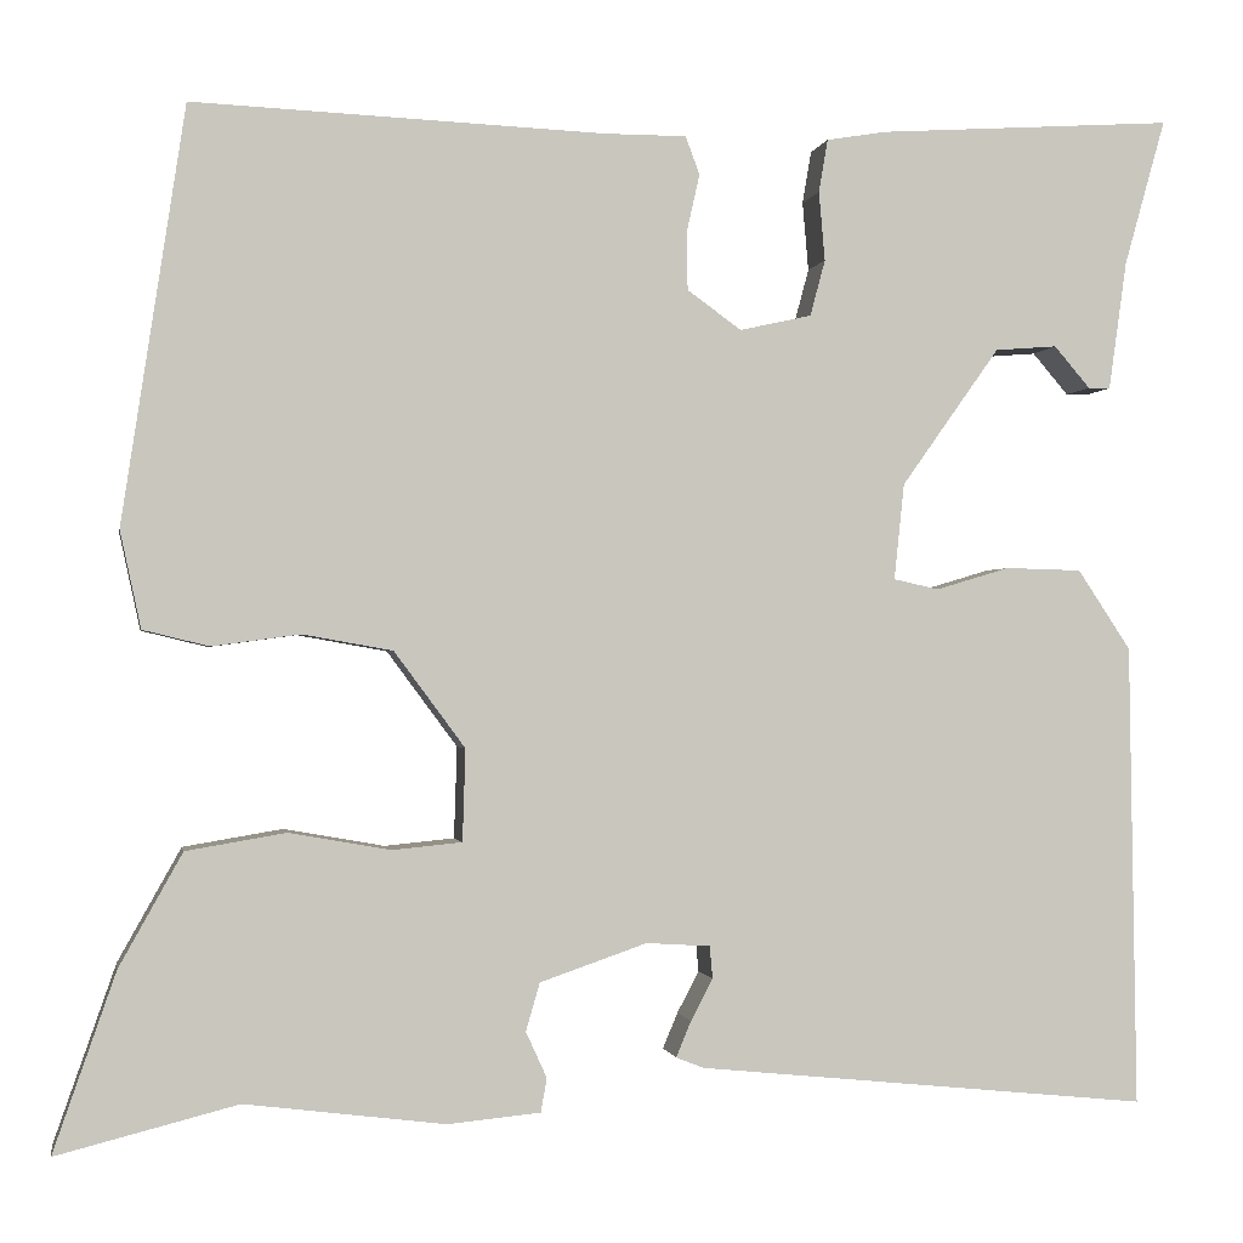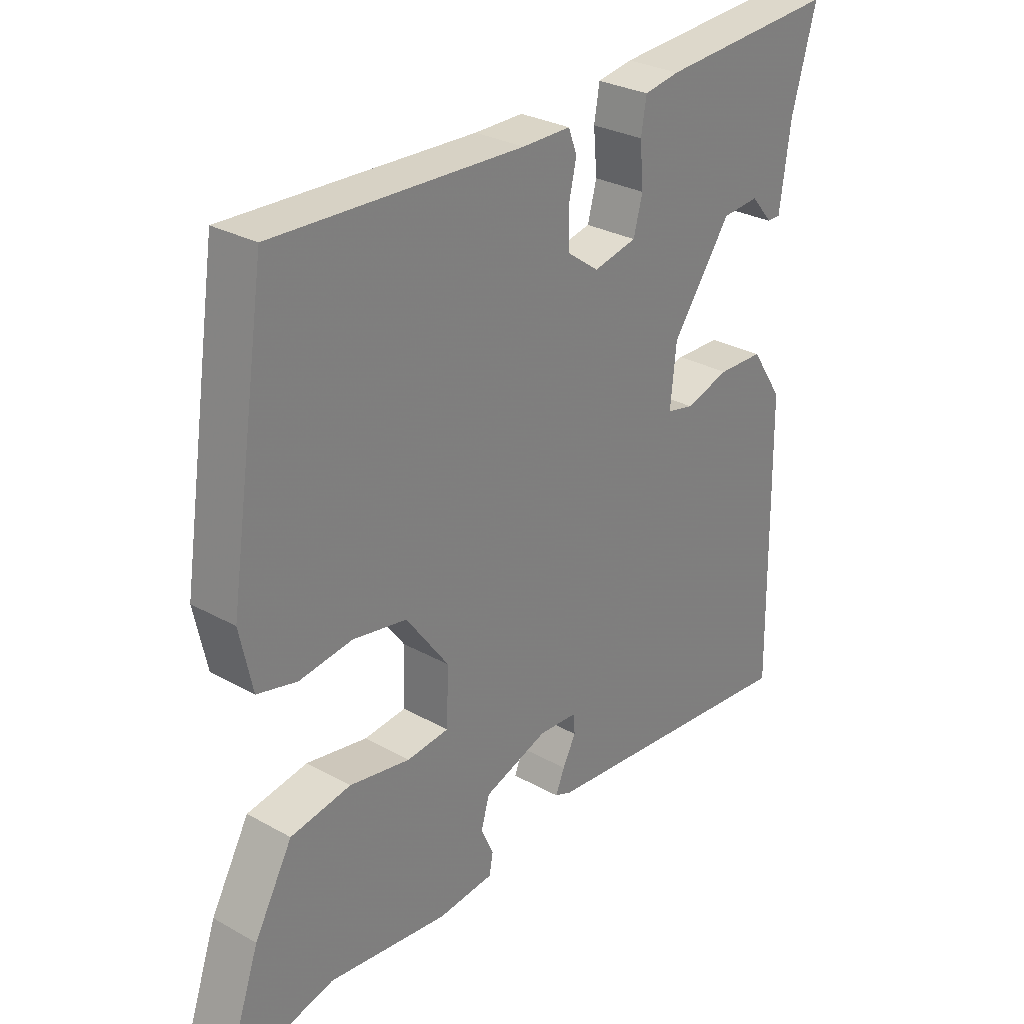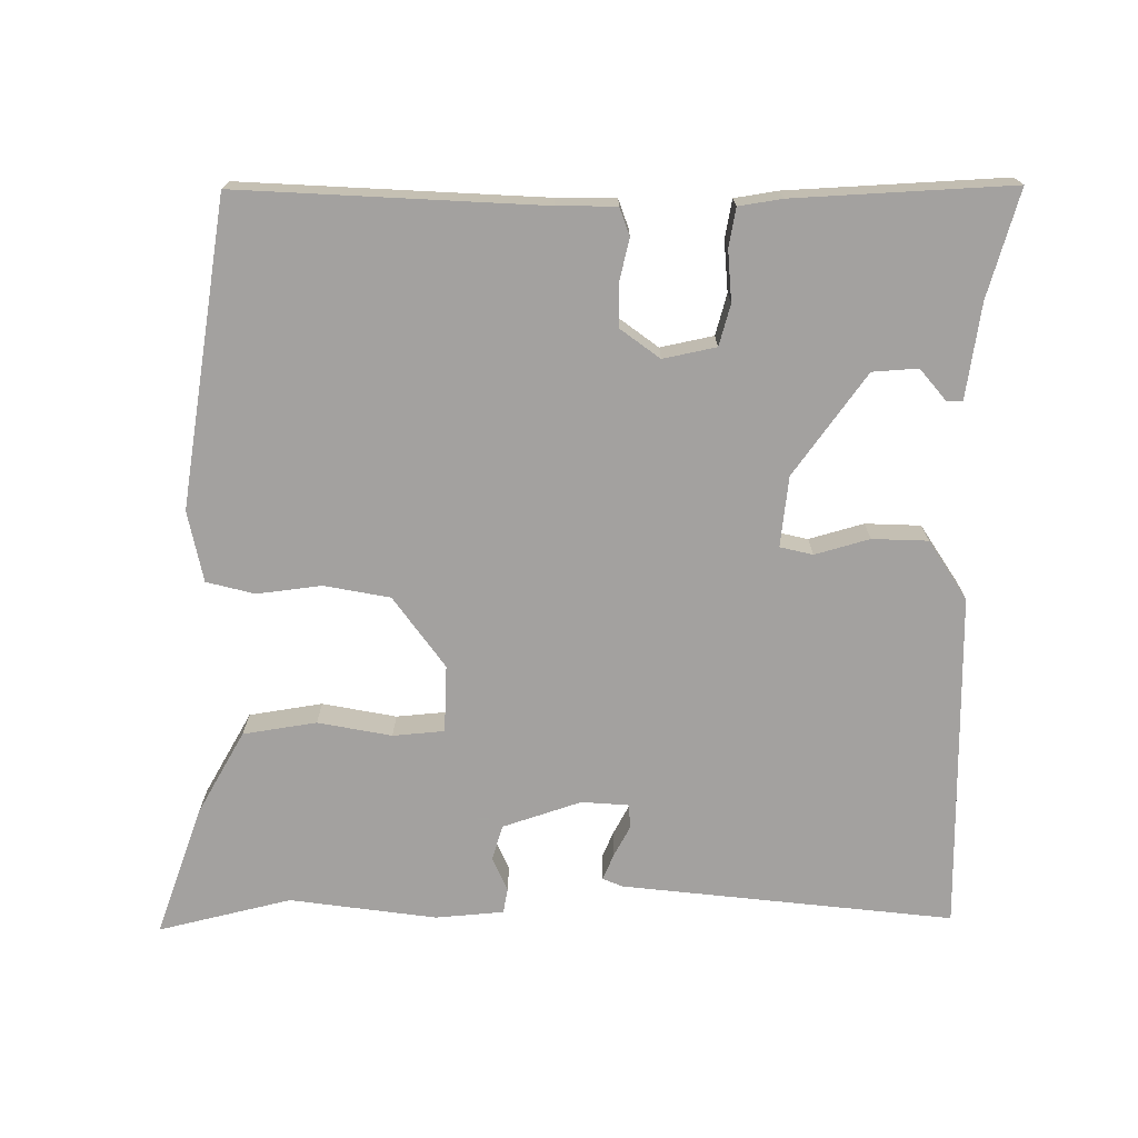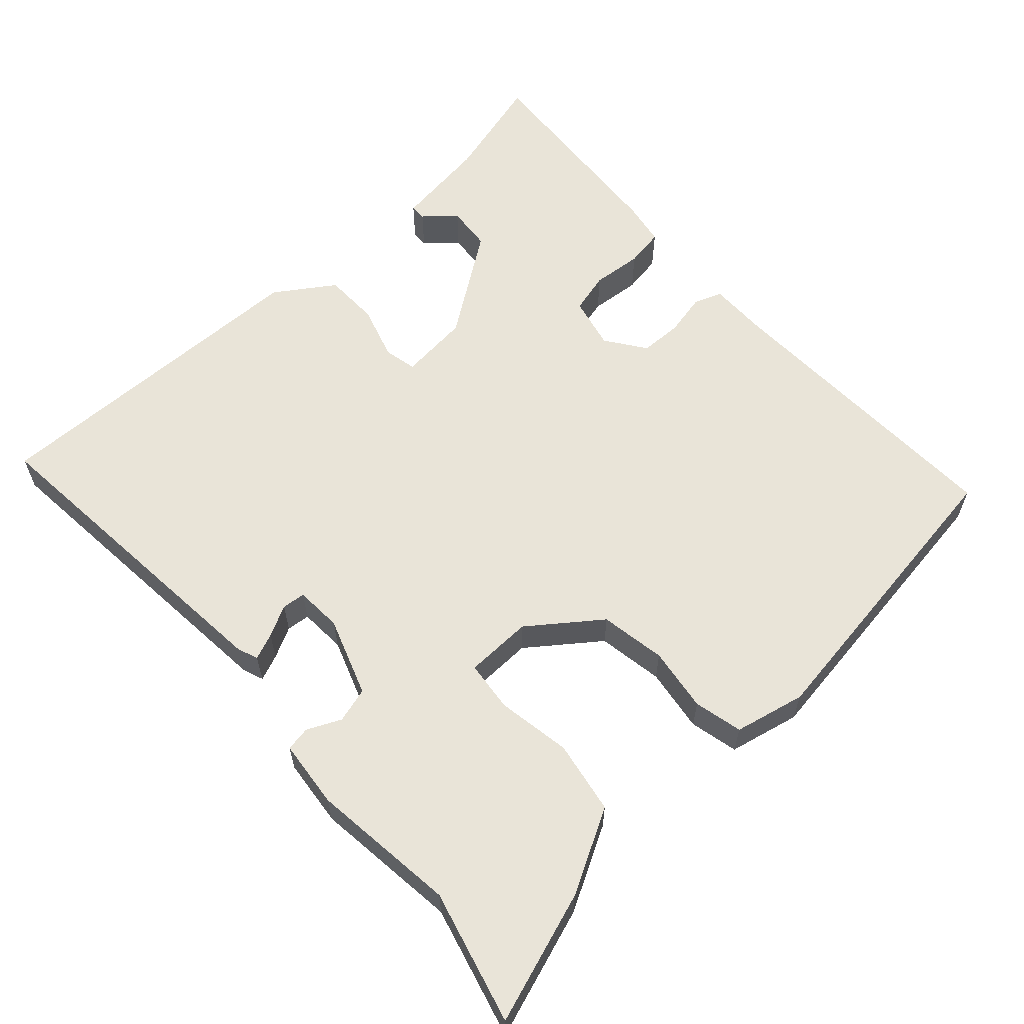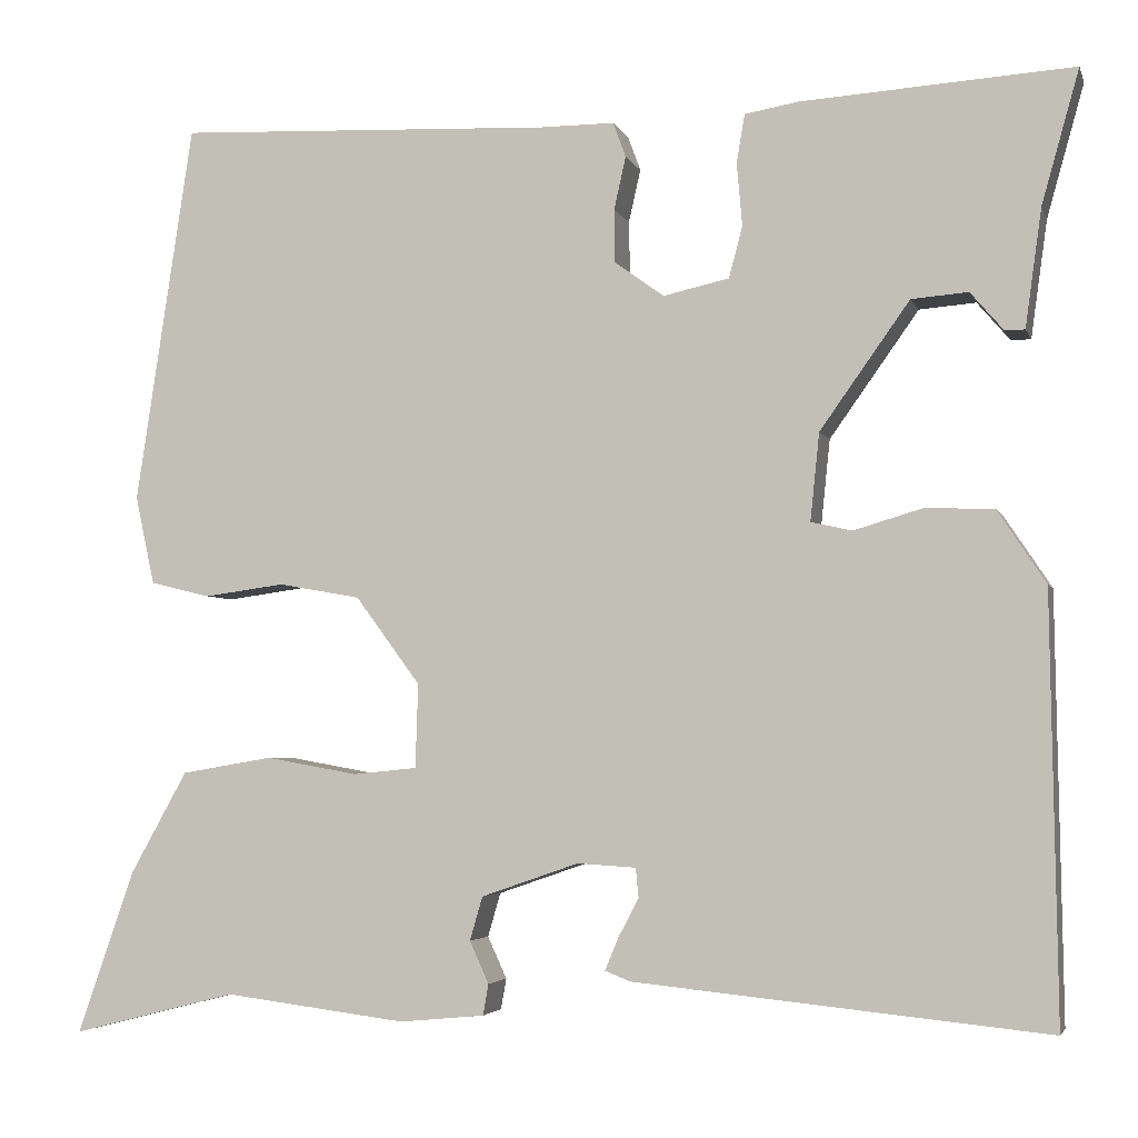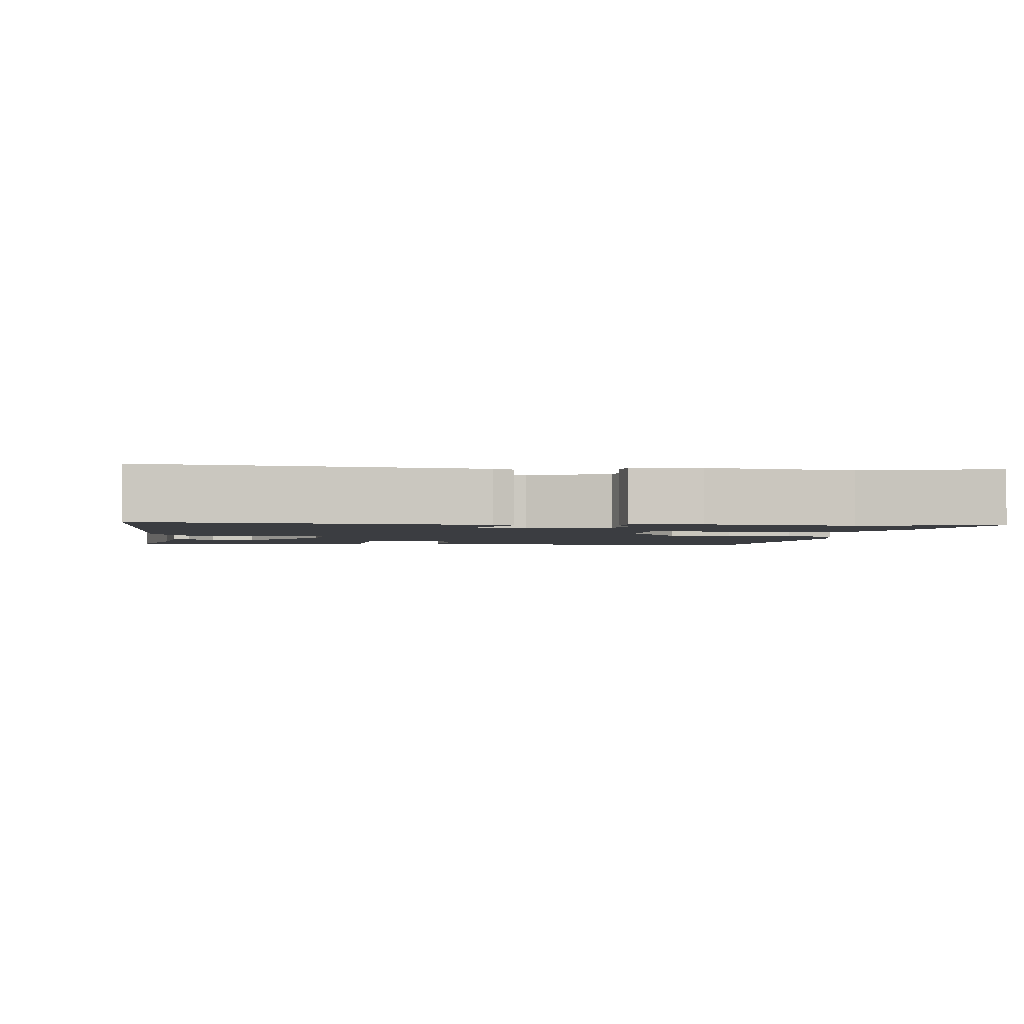
<metadata>
{"format":"obj","ext":"obj","renderer":"f3d","projection":"perspective","resolution":1024,"background":"white","views":[{"elev":-1.0,"azim":-10.1,"up":"+Z"},{"elev":29.0,"azim":-50.3,"up":"+Z"},{"elev":-72.3,"azim":-0.4,"up":"+Y"},{"elev":60.6,"azim":-131.9,"up":"+Y"},{"elev":-3.8,"azim":14.7,"up":"+Z"},{"elev":-2.4,"azim":173.2,"up":"+Y"}]}
</metadata>
<code>
v -0.476 0.07 0.492
v -0.063 0.07 0.474
v 0.018 0.07 0.474
v 0.032 0.07 0.436
v 0.019 0.07 0.378
v 0.02 0.07 0.32
v 0.074 0.07 0.281
v 0.146 0.07 0.297
v 0.161 0.07 0.353
v 0.155 0.07 0.422
v 0.164 0.07 0.475
v 0.223 0.07 0.485
v 0.52 0.07 0.504
v 0.479 0.07 0.358
v 0.461 0.07 0.229
v 0.439 0.07 0.229
v 0.403 0.07 0.271
v 0.341 0.07 0.266
v 0.243 0.07 0.128
v 0.233 0.07 0.032
v 0.278 0.07 0.022
v 0.352 0.07 0.044
v 0.428 0.07 0.042
v 0.481 0.07 -0.038
v 0.488 0.07 -0.501
v 0.036 0.07 -0.456
v 0.008 0.07 -0.445
v 0.023 0.07 -0.409
v 0.045 0.07 -0.367
v 0.042 0.07 -0.335
v -0.022 0.07 -0.331
v -0.129 0.07 -0.368
v -0.143 0.07 -0.416
v -0.122 0.07 -0.462
v -0.128 0.07 -0.496
v -0.221 0.07 -0.505
v -0.421 0.07 -0.48
v -0.602 0.07 -0.526
v -0.54 0.07 -0.348
v -0.477 0.07 -0.235
v -0.377 0.07 -0.218
v -0.276 0.07 -0.236
v -0.206 0.07 -0.229
v -0.203 0.07 -0.137
v -0.274 0.07 -0.041
v -0.364 0.07 -0.025
v -0.452 0.07 -0.037
v -0.518 0.07 -0.021
v -0.539 0.07 0.076
v -0.476 0 0.492
v -0.063 0 0.474
v 0.018 0 0.474
v 0.032 0 0.436
v 0.019 0 0.378
v 0.02 0 0.32
v 0.074 0 0.281
v 0.146 0 0.297
v 0.161 0 0.353
v 0.155 0 0.422
v 0.164 0 0.475
v 0.223 0 0.485
v 0.52 0 0.504
v 0.479 0 0.358
v 0.461 0 0.229
v 0.439 0 0.229
v 0.403 0 0.271
v 0.341 0 0.266
v 0.243 0 0.128
v 0.233 0 0.032
v 0.278 0 0.022
v 0.352 0 0.044
v 0.428 0 0.042
v 0.481 0 -0.038
v 0.488 0 -0.501
v 0.036 0 -0.456
v 0.008 0 -0.445
v 0.023 0 -0.409
v 0.045 0 -0.367
v 0.042 0 -0.335
v -0.022 0 -0.331
v -0.129 0 -0.368
v -0.143 0 -0.416
v -0.122 0 -0.462
v -0.128 0 -0.496
v -0.221 0 -0.505
v -0.421 0 -0.48
v -0.602 0 -0.526
v -0.54 0 -0.348
v -0.477 0 -0.235
v -0.377 0 -0.218
v -0.276 0 -0.236
v -0.206 0 -0.229
v -0.203 0 -0.137
v -0.274 0 -0.041
v -0.364 0 -0.025
v -0.452 0 -0.037
v -0.518 0 -0.021
v -0.539 0 0.076
f 49 1 2
f 48 49 2
f 47 48 2
f 46 47 2
f 3 4 5
f 2 3 5
f 46 2 5
f 45 46 5
f 44 45 5 6
f 43 44 6 7
f 40 41 42
f 39 40 42
f 38 39 42
f 37 38 42
f 36 37 42
f 35 36 42
f 34 35 42
f 33 34 42
f 32 33 42 43
f 43 7 8
f 32 43 8
f 31 32 8
f 27 28 29
f 26 27 29
f 25 26 29
f 24 25 29
f 23 24 29
f 22 23 29
f 21 22 29
f 20 21 29 30
f 31 8 9
f 30 31 9
f 20 30 9
f 19 20 9
f 14 15 16 17
f 14 17 18
f 13 14 18
f 12 13 18
f 12 18 19
f 11 12 19
f 10 11 19
f 9 10 19
f 51 50 98
f 51 98 97
f 51 97 96
f 51 96 95
f 54 53 52
f 54 52 51
f 54 51 95
f 54 95 94
f 55 54 94 93
f 56 55 93 92
f 91 90 89
f 91 89 88
f 91 88 87
f 91 87 86
f 91 86 85
f 91 85 84
f 91 84 83
f 91 83 82
f 92 91 82 81
f 57 56 92
f 57 92 81
f 57 81 80
f 78 77 76
f 78 76 75
f 78 75 74
f 78 74 73
f 78 73 72
f 78 72 71
f 78 71 70
f 79 78 70 69
f 58 57 80
f 58 80 79
f 58 79 69
f 58 69 68
f 66 65 64 63
f 67 66 63
f 67 63 62
f 67 62 61
f 68 67 61
f 68 61 60
f 68 60 59
f 68 59 58
f 1 50 51 2
f 2 51 52 3
f 3 52 53 4
f 4 53 54 5
f 5 54 55 6
f 6 55 56 7
f 7 56 57 8
f 8 57 58 9
f 9 58 59 10
f 10 59 60 11
f 11 60 61 12
f 12 61 62 13
f 13 62 63 14
f 14 63 64 15
f 15 64 65 16
f 16 65 66 17
f 17 66 67 18
f 18 67 68 19
f 19 68 69 20
f 20 69 70 21
f 21 70 71 22
f 22 71 72 23
f 23 72 73 24
f 24 73 74 25
f 25 74 75 26
f 26 75 76 27
f 27 76 77 28
f 28 77 78 29
f 29 78 79 30
f 30 79 80 31
f 31 80 81 32
f 32 81 82 33
f 33 82 83 34
f 34 83 84 35
f 35 84 85 36
f 36 85 86 37
f 37 86 87 38
f 38 87 88 39
f 39 88 89 40
f 40 89 90 41
f 41 90 91 42
f 42 91 92 43
f 43 92 93 44
f 44 93 94 45
f 45 94 95 46
f 46 95 96 47
f 47 96 97 48
f 48 97 98 49
f 49 98 50 1

</code>
